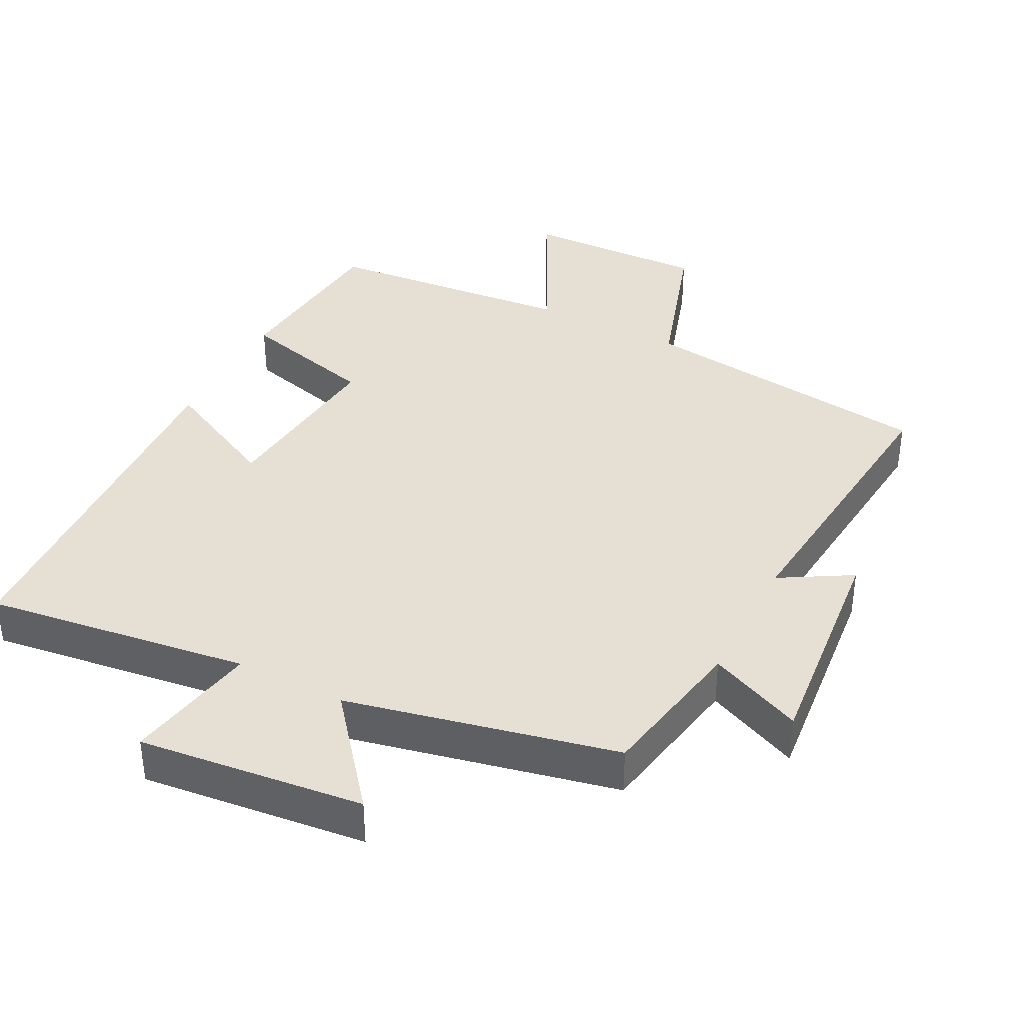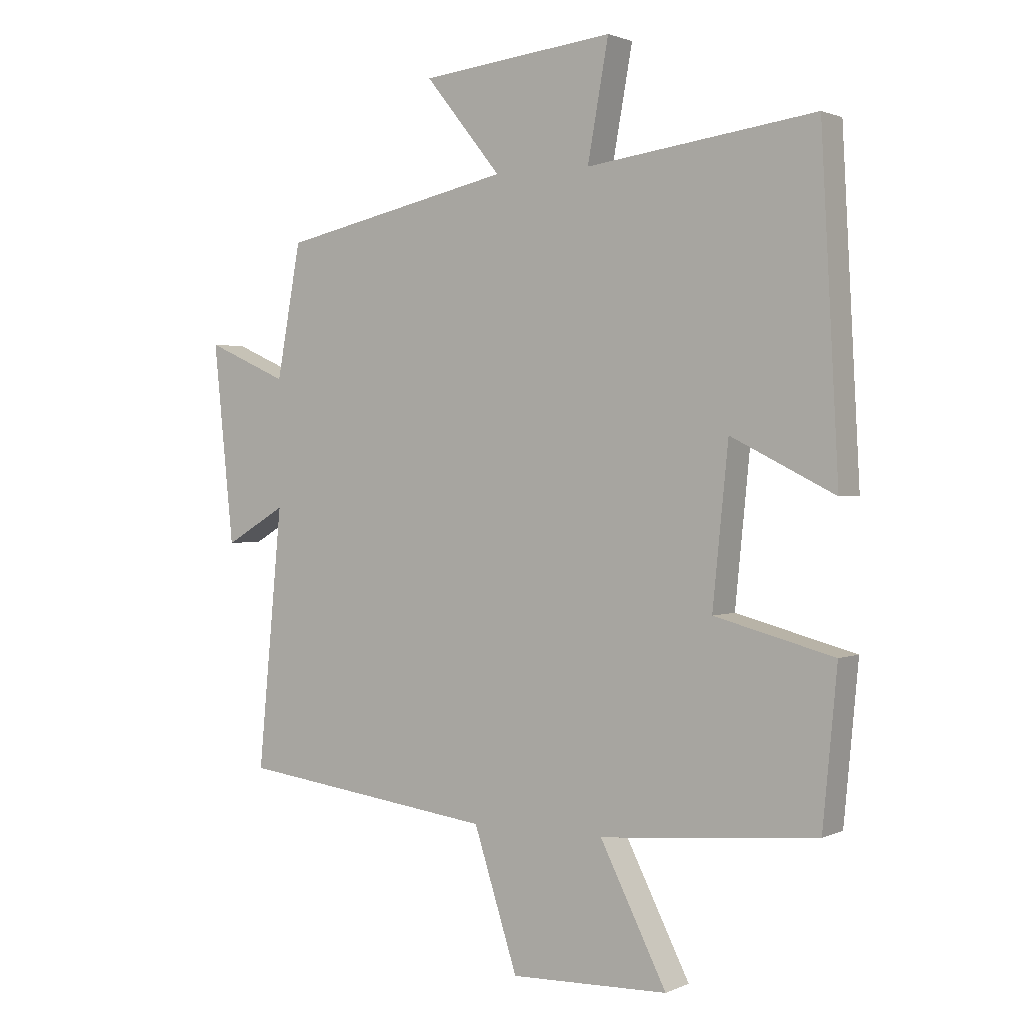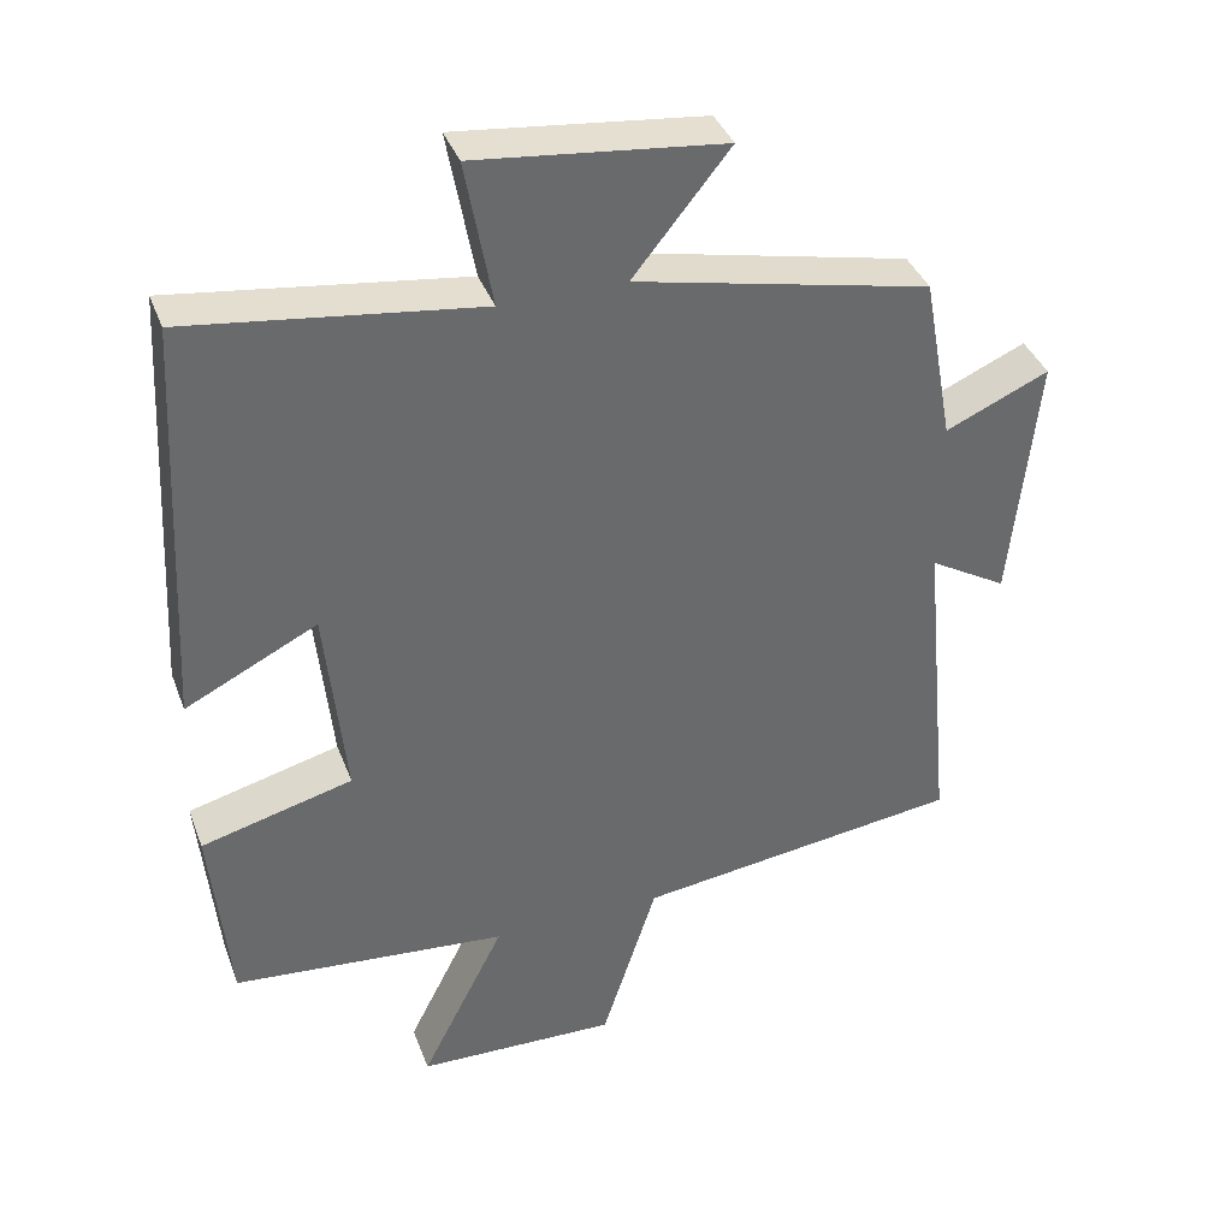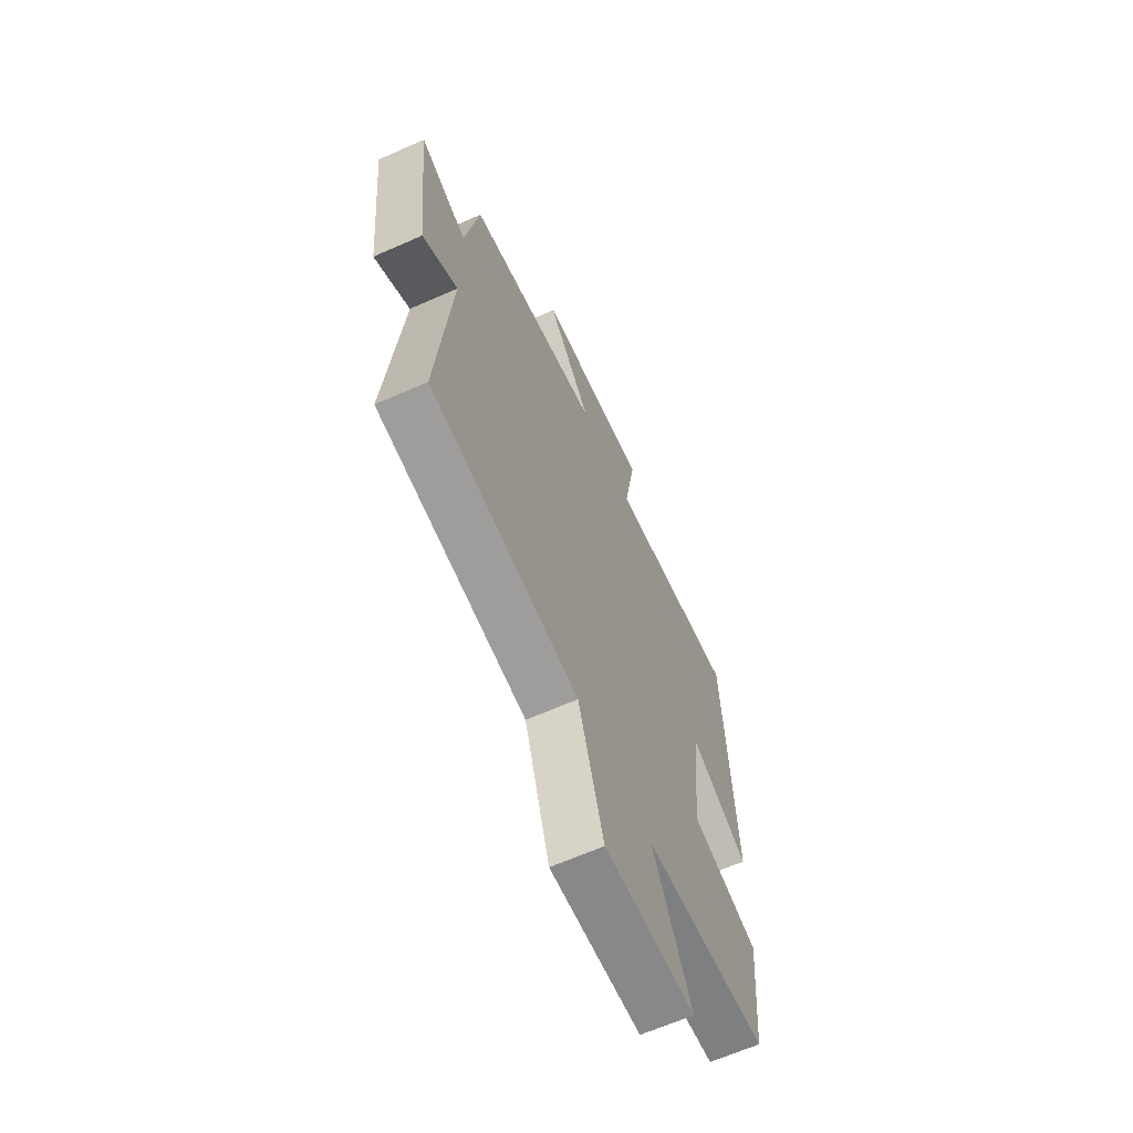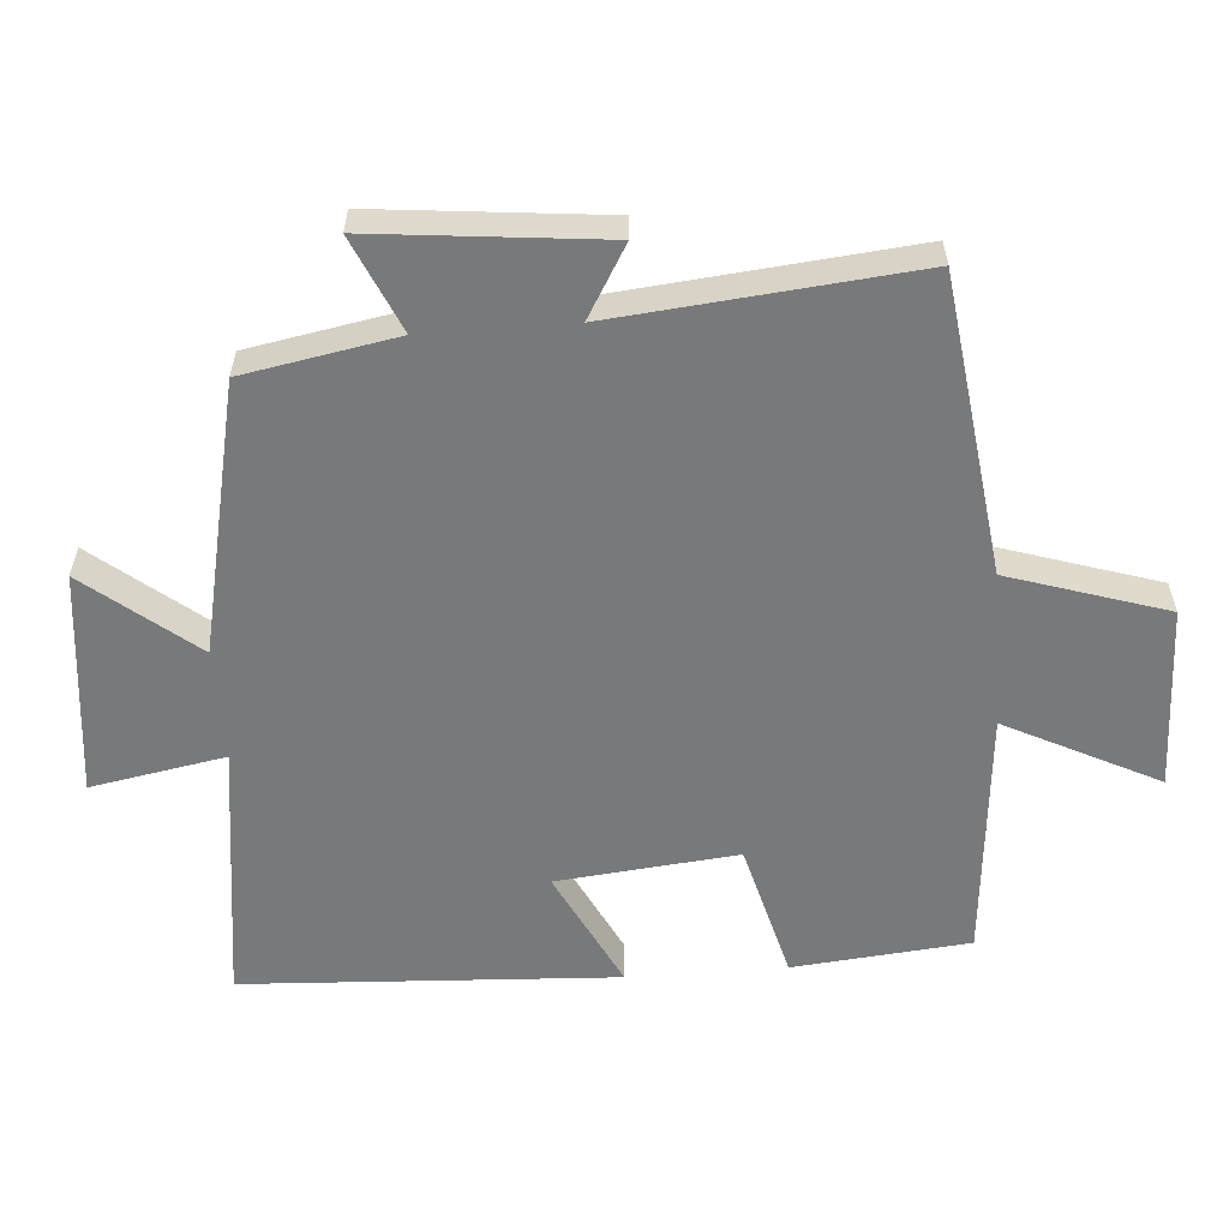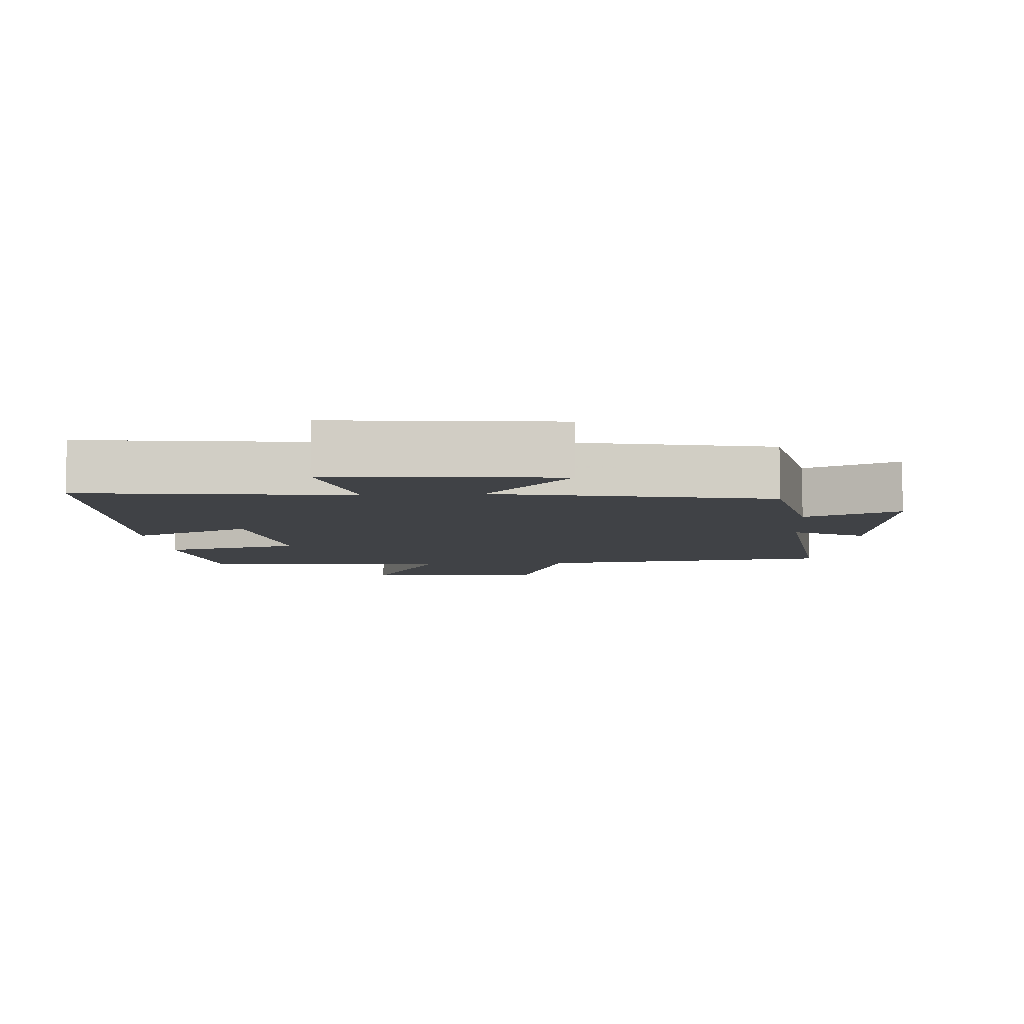
<metadata>
{"format":"obj","ext":"obj","renderer":"f3d","projection":"perspective","resolution":1024,"background":"white","views":[{"elev":38.1,"azim":27.3,"up":"+Y"},{"elev":1.4,"azim":-146.7,"up":"+Z"},{"elev":38.1,"azim":-19.4,"up":"+Z"},{"elev":-64.2,"azim":114.1,"up":"+Z"},{"elev":-57.7,"azim":94.4,"up":"+Y"},{"elev":-6.5,"azim":4.5,"up":"+Y"}]}
</metadata>
<code>
v 0.541 0.07 -0.445
v 0.112 0.07 -0.5
v 0.039 0.07 -0.727
v -0.225 0.07 -0.719
v -0.114 0.07 -0.5
v -0.476 0.07 -0.467
v -0.5 0.07 -0.213
v -0.301 0.07 -0.161
v -0.327 0.07 0.099
v -0.5 0.07 0.013
v -0.471 0.07 0.551
v -0.09 0.07 0.5
v -0.125 0.07 0.693
v 0.199 0.07 0.657
v 0.072 0.07 0.5
v 0.46 0.07 0.415
v 0.5 0.07 0.195
v 0.636 0.07 0.255
v 0.602 0.07 -0.075
v 0.5 0.07 -0.015
v 0.541 0 -0.445
v 0.112 0 -0.5
v 0.039 0 -0.727
v -0.225 0 -0.719
v -0.114 0 -0.5
v -0.476 0 -0.467
v -0.5 0 -0.213
v -0.301 0 -0.161
v -0.327 0 0.099
v -0.5 0 0.013
v -0.471 0 0.551
v -0.09 0 0.5
v -0.125 0 0.693
v 0.199 0 0.657
v 0.072 0 0.5
v 0.46 0 0.415
v 0.5 0 0.195
v 0.636 0 0.255
v 0.602 0 -0.075
v 0.5 0 -0.015
f 17 18 19 20
f 15 16 17 20
f 15 20 1 2
f 12 13 14 15
f 12 15 2 3
f 9 10 11 12
f 8 9 12 3
f 5 6 7 8
f 5 8 3
f 3 4 5
f 40 39 38 37
f 40 37 36 35
f 22 21 40 35
f 35 34 33 32
f 23 22 35 32
f 32 31 30 29
f 23 32 29 28
f 28 27 26 25
f 23 28 25
f 25 24 23
f 1 21 22 2
f 2 22 23 3
f 3 23 24 4
f 4 24 25 5
f 5 25 26 6
f 6 26 27 7
f 7 27 28 8
f 8 28 29 9
f 9 29 30 10
f 10 30 31 11
f 11 31 32 12
f 12 32 33 13
f 13 33 34 14
f 14 34 35 15
f 15 35 36 16
f 16 36 37 17
f 17 37 38 18
f 18 38 39 19
f 19 39 40 20
f 20 40 21 1

</code>
